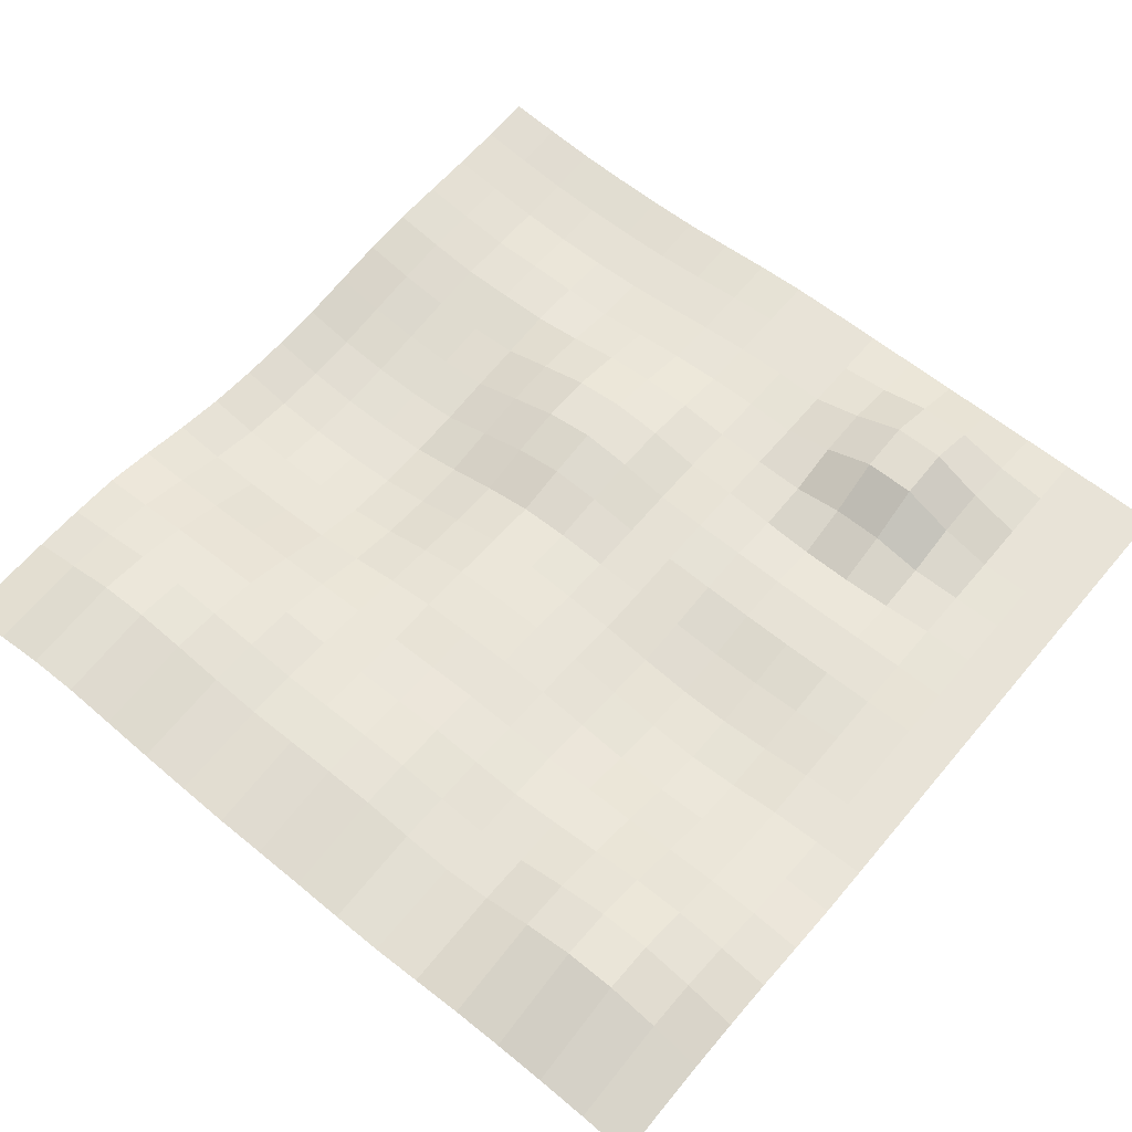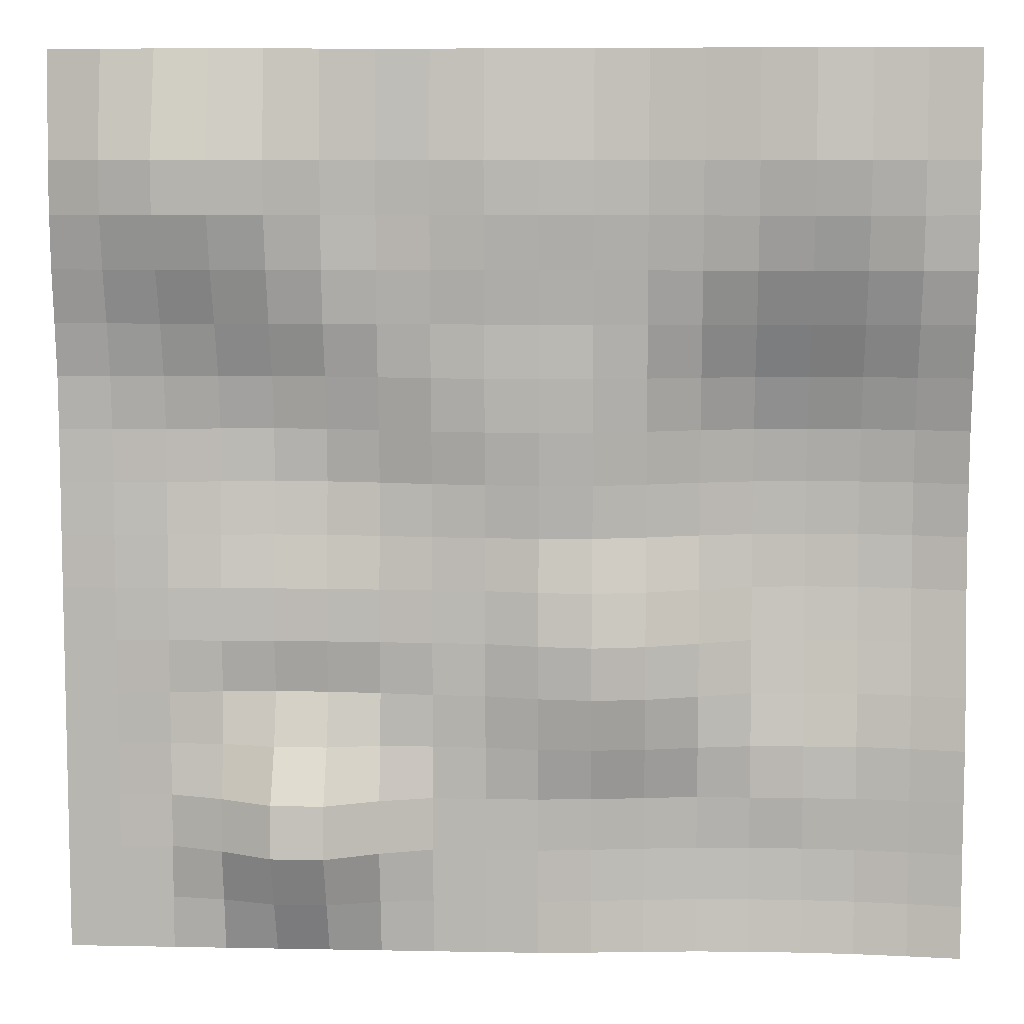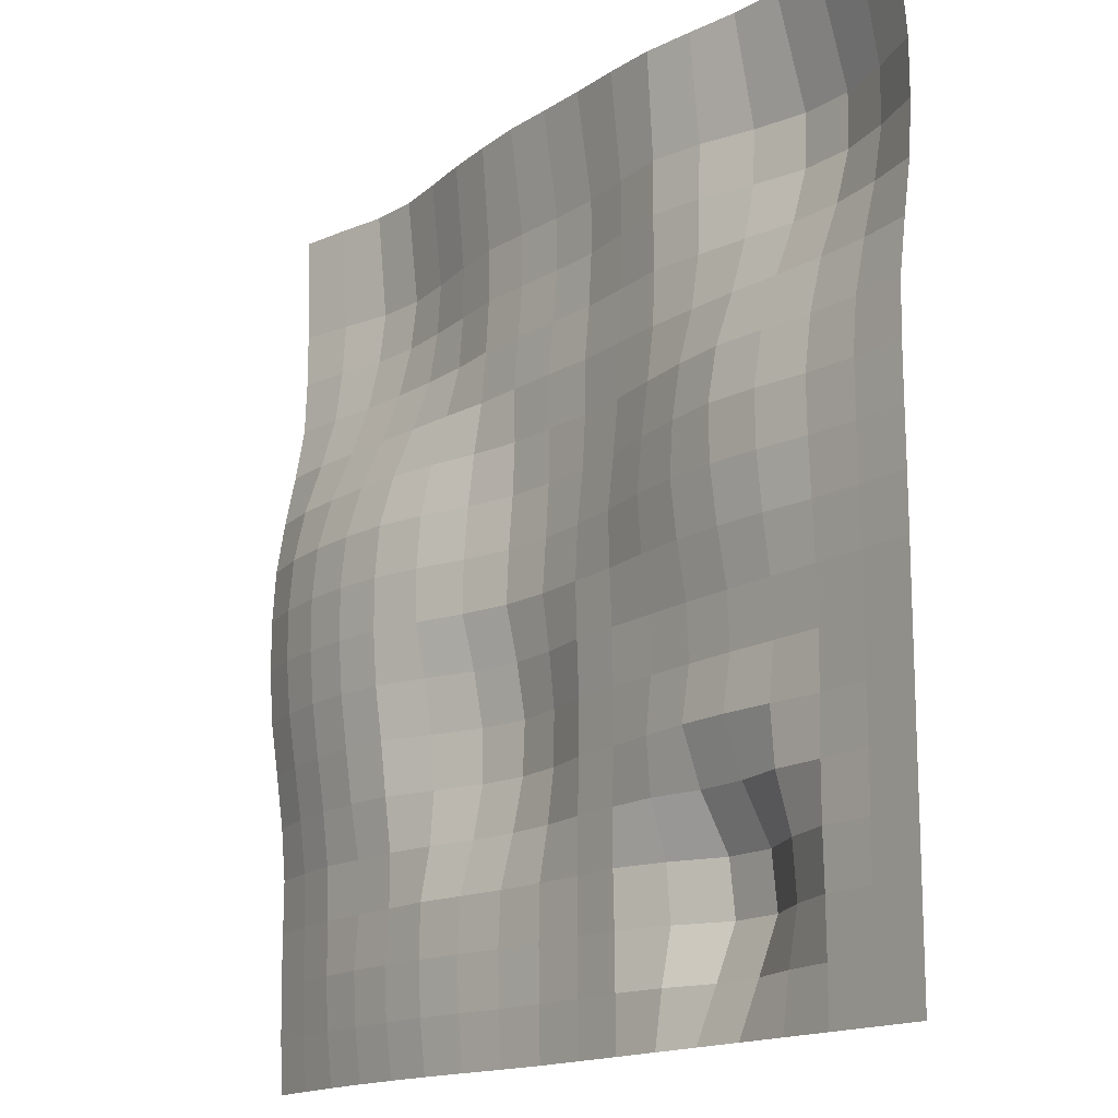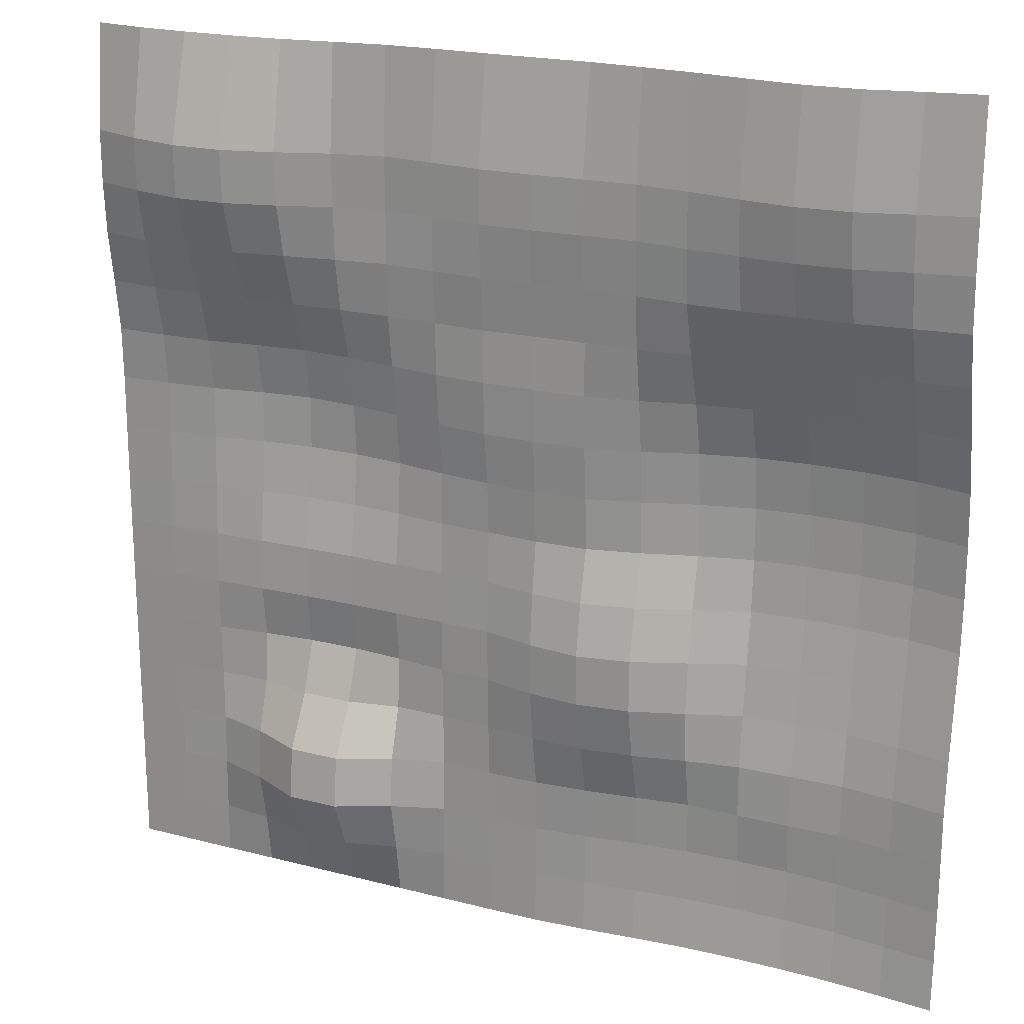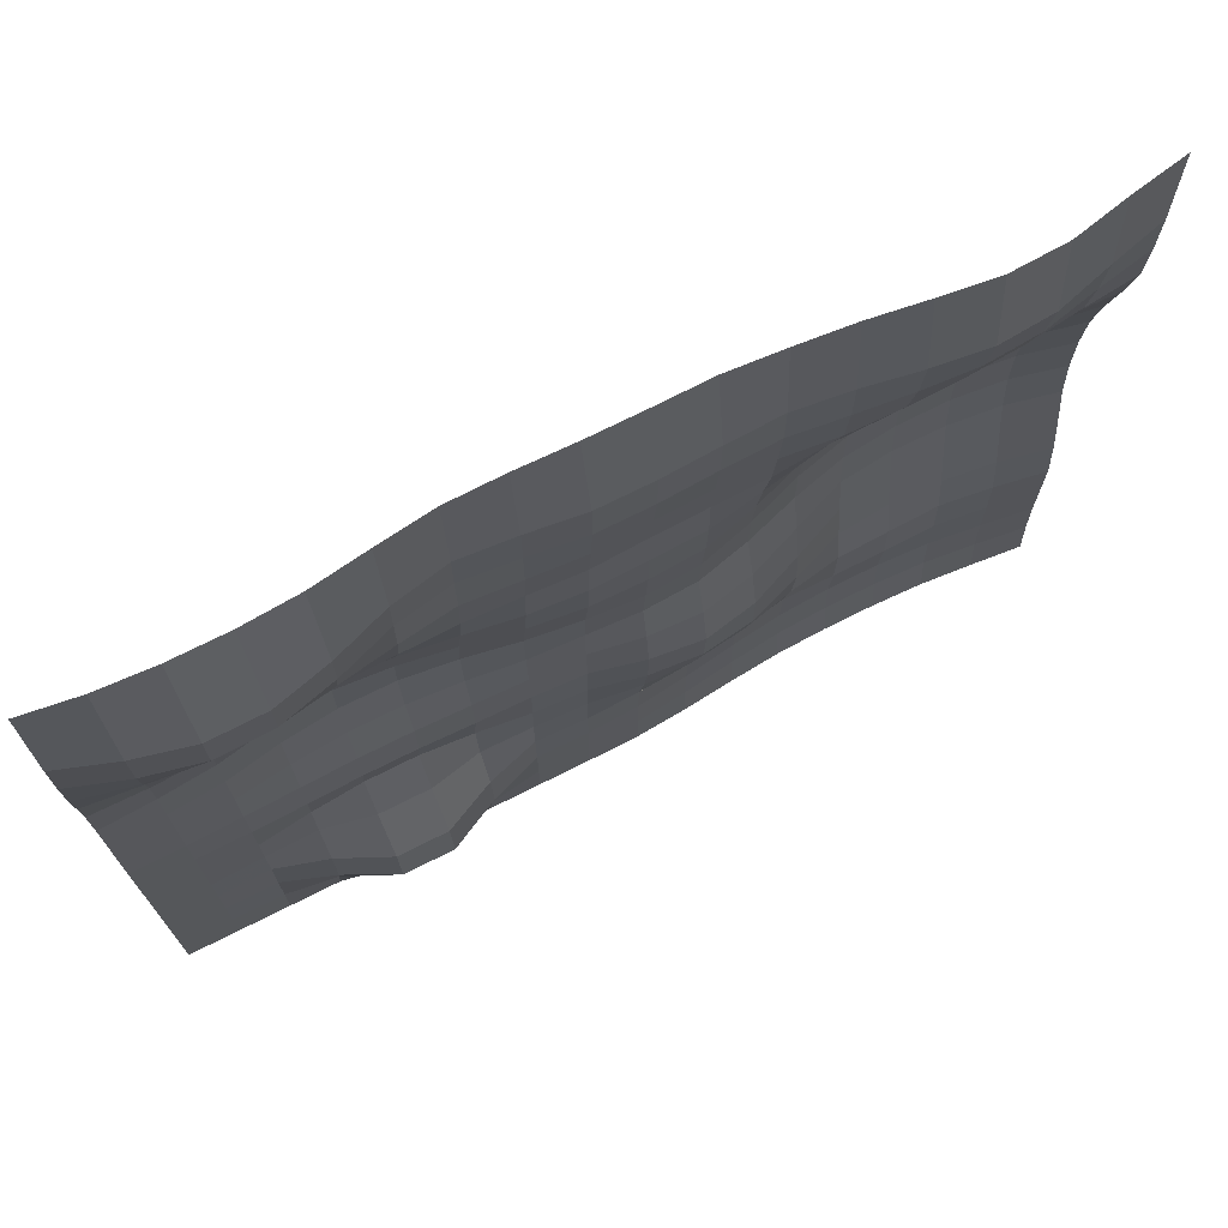
<metadata>
{"format":"obj","ext":"obj","renderer":"f3d","projection":"perspective","resolution":1024,"background":"white","views":[{"elev":61.6,"azim":39.9,"up":"+Y"},{"elev":8.0,"azim":-176.9,"up":"+Z"},{"elev":-15.4,"azim":53.2,"up":"+Z"},{"elev":20.3,"azim":-154.6,"up":"+Z"},{"elev":73.2,"azim":153.4,"up":"+Z"}]}
</metadata>
<code>
o Plane
v -8 0.01357 8
v 8 0.138 8
v -8 -0.07329 -8
v 8 0 -8
v -7.059 0.1875 8
v -6.118 0.3919 8
v -5.176 0.4295 8
v -4.235 0.3138 8
v -3.294 0.1802 8
v -2.353 0.09237 8
v -1.412 0.02384 8
v -0.4706 0.03373 8
v 0.4706 0.03373 8
v 1.412 0.01027 8
v 2.353 0.02028 8
v 3.294 0.138 8
v 4.235 0.2693 8
v 5.176 0.3255 8
v 6.118 0.3255 8
v 7.059 0.2693 8
v 7.059 0 -8
v 6.118 0 -8
v 5.176 0 -8
v 4.235 0 -8
v 3.294 0 -8
v 2.353 0 -8
v 1.412 0 -8
v 0.4706 0 -8
v -0.4706 -0.008644 -8
v -1.412 -0.07329 -8
v -2.353 -0.1653 -8
v -3.294 -0.2436 -8
v -4.235 -0.2744 -8
v -5.176 -0.2744 -8
v -6.118 -0.2436 -8
v -7.059 -0.1653 -8
v -8 -0.07329 -8
v -8 -0.1233 -7.059
v -8 -0.1434 -6.118
v -8 -0.1433 -5.176
v -8 -0.1404 -4.235
v -8 -0.2195 -3.294
v -8 -0.3504 -2.353
v -8 -0.4882 -1.412
v -8 -0.5499 -0.4706
v -8 -0.5499 0.4706
v -8 -0.4882 1.412
v -8 -0.3313 2.353
v -8 -0.1333 3.294
v -8 0.03435 4.235
v -8 0.07037 5.176
v -8 0.07037 6.118
v 8 0.3255 6.118
v 8 0.3255 5.176
v 8 0.2662 4.235
v 8 0.1275 3.294
v 8 0.006222 2.353
v 8 -0.01387 1.412
v 8 -0.01044 0.4706
v 8 -0.003168 -0.4706
v 8 0 -1.412
v 8 0 -2.353
v 8 0 -3.294
v 8 0 -4.235
v 8 0 -5.176
v 8 0 -6.118
v 8 0 -7.059
v 8 0 -8
v -7.059 0.3117 6.118
v -7.059 0.2495 5.176
v -7.059 0.1245 4.235
v -7.059 -0.1543 3.294
v -7.059 -0.4746 2.353
v -7.059 -0.6912 1.412
v -7.059 -0.7731 0.4706
v -7.059 -0.7731 -0.4706
v -7.059 -0.6971 -1.412
v -7.059 -0.5566 -2.353
v -7.059 -0.4099 -3.294
v -7.059 -0.2994 -4.235
v -7.059 -0.2742 -5.176
v -7.059 -0.2744 -6.118
v -7.059 -0.2436 -7.059
v -7.059 -0.1653 -8
v -6.118 0.5756 6.118
v -6.118 0.4599 5.176
v -6.118 0.236 4.235
v -6.118 -0.1056 3.294
v -6.118 -0.4981 2.353
v -6.118 -0.7731 1.412
v -6.118 -0.8674 0.4706
v -6.118 -0.8674 -0.4706
v -6.118 -0.7949 -1.412
v -6.118 -0.6651 -2.353
v -6.118 -0.5268 -3.294
v -6.118 -0.418 -4.235
v -6.118 -0.3848 -5.176
v -6.118 -0.3857 -6.118
v -6.118 -0.3449 -7.059
v -6.118 -0.2436 -8
v -5.176 0.6418 6.118
v -5.176 0.526 5.176
v -5.176 0.2922 4.235
v -5.176 -0.06724 3.294
v -5.176 -0.4792 2.353
v -5.176 -0.773 1.412
v -5.176 -0.8674 0.4706
v -5.176 -0.8674 -0.4706
v -5.176 -0.803 -1.412
v -5.176 -0.6845 -2.353
v -5.176 -0.5565 -3.294
v -5.176 -0.393 -4.235
v -5.176 -0.3657 -5.176
v -5.176 -0.4321 -6.118
v -5.176 -0.3857 -7.059
v -5.176 -0.2744 -8
v -4.235 0.526 6.118
v -4.235 0.4629 5.176
v -4.235 0.3101 4.235
v -4.235 -0.02717 3.294
v -4.235 -0.4175 2.353
v -4.235 -0.6911 1.412
v -4.235 -0.7731 0.4706
v -4.235 -0.7731 -0.4706
v -4.235 -0.7097 -1.412
v -4.235 -0.583 -2.353
v -4.235 -0.4757 -3.294
v -4.235 -0.3621 -4.235
v -4.235 -0.3657 -5.176
v -4.235 -0.4321 -6.118
v -4.235 -0.3857 -7.059
v -4.235 -0.2744 -8
v -3.294 0.364 6.118
v -3.294 0.364 5.176
v -3.294 0.2923 4.235
v -3.294 0.03944 3.294
v -3.294 -0.263 2.353
v -3.294 -0.4718 1.412
v -3.294 -0.545 0.4706
v -3.294 -0.537 -0.4706
v -3.294 -0.3513 -1.412
v -3.294 -0.1906 -2.353
v -3.294 -0.1281 -3.294
v -3.294 -0.1992 -4.235
v -3.294 -0.372 -5.176
v -3.294 -0.3857 -6.118
v -3.294 -0.3449 -7.059
v -3.294 -0.2436 -8
v -2.353 0.2515 6.118
v -2.353 0.2515 5.176
v -2.353 0.1955 4.235
v -2.353 0.1146 3.294
v -2.353 -0.03223 2.353
v -2.353 -0.1459 1.412
v -2.353 -0.2245 0.4706
v -2.353 -0.2399 -0.4706
v -2.353 0.007314 -1.412
v -2.353 0.1862 -2.353
v -2.353 0.1994 -3.294
v -2.353 0.01777 -4.235
v -2.353 -0.232 -5.176
v -2.353 -0.2744 -6.118
v -2.353 -0.2436 -7.059
v -2.353 -0.1653 -8
v -1.412 0.2767 6.118
v -1.412 0.2767 5.176
v -1.412 0.1963 4.235
v -1.412 0.1245 3.294
v -1.412 0.1381 2.353
v -1.412 0.0993 1.412
v -1.412 0.02627 0.4706
v -1.412 -0.01596 -0.4706
v -1.412 0.205 -1.412
v -1.412 0.3654 -2.353
v -1.412 0.3291 -3.294
v -1.412 0.1376 -4.235
v -1.412 -0.101 -5.176
v -1.412 -0.1434 -6.118
v -1.412 -0.1233 -7.059
v -1.412 -0.07329 -8
v -0.4706 0.3193 6.118
v -0.4706 0.3193 5.176
v -0.4706 0.2265 4.235
v -0.4706 0.1458 3.294
v -0.4706 0.1631 2.353
v -0.4706 0.1482 1.412
v -0.4706 0.09037 0.4706
v -0.4706 0.02608 -0.4706
v -0.4706 0.1618 -1.412
v -0.4706 0.2601 -2.353
v -0.4706 0.2516 -3.294
v -0.4706 0.1337 -4.235
v -0.4706 -0.02436 -5.176
v -0.4706 -0.03728 -6.118
v -0.4706 -0.02813 -7.059
v -0.4706 -0.008644 -8
v 0.4706 0.3193 6.118
v 0.4706 0.3186 5.176
v 0.4706 0.2675 4.235
v 0.4706 0.1834 3.294
v 0.4706 0.1809 2.353
v 0.4706 0.131 1.412
v 0.4706 0.02317 0.4706
v 0.4706 -0.02254 -0.4706
v 0.4706 0.005288 -1.412
v 0.4706 0.04232 -2.353
v 0.4706 0.04232 -3.294
v 0.4706 0.01289 -4.235
v 0.4706 0 -5.176
v 0.4706 0 -6.118
v 0.4706 0 -7.059
v 0.4706 0 -8
v 1.412 0.2042 6.118
v 1.412 0.2018 5.176
v 1.412 0.2004 4.235
v 1.412 0.1299 3.294
v 1.412 0.1128 2.353
v 1.412 0.02391 1.412
v 1.412 -0.08907 0.4706
v 1.412 -0.06961 -0.4706
v 1.412 -0.02754 -1.412
v 1.412 -0.003222 -2.353
v 1.412 -0.009548 -3.294
v 1.412 -0.03136 -4.235
v 1.412 -0.03136 -5.176
v 1.412 -0.009548 -6.118
v 1.412 0 -7.059
v 1.412 0 -8
v 2.353 0.1283 6.118
v 2.353 0.1143 5.176
v 2.353 0.1296 4.235
v 2.353 0.09019 3.294
v 2.353 -0.0302 2.353
v 2.353 -0.1597 1.412
v 2.353 -0.2574 0.4706
v 2.353 -0.1846 -0.4706
v 2.353 -0.05377 -1.412
v 2.353 -0.0201 -2.353
v 2.353 -0.1199 -3.294
v 2.353 -0.04381 -4.235
v 2.353 0.2459 -5.176
v 2.353 0.3211 -6.118
v 2.353 0.1342 -7.059
v 2.353 0 -8
v 3.294 0.3118 6.118
v 3.294 0.279 5.176
v 3.294 0.2506 4.235
v 3.294 0.1032 3.294
v 3.294 -0.1575 2.353
v 3.294 -0.3094 1.412
v 3.294 -0.3685 0.4706
v 3.294 -0.2527 -0.4706
v 3.294 -0.07825 -1.412
v 3.294 -0.04538 -2.353
v 3.294 -0.1927 -3.294
v 3.294 0.1465 -4.235
v 3.294 0.6815 -5.176
v 3.294 0.7856 -6.118
v 3.294 0.4007 -7.059
v 3.294 0 -8
v 4.235 0.637 6.118
v 4.235 0.5985 5.176
v 4.235 0.4014 4.235
v 4.235 0.1231 3.294
v 4.235 -0.2139 2.353
v 4.235 -0.3863 1.412
v 4.235 -0.3752 0.4706
v 4.235 -0.2526 -0.4706
v 4.235 -0.07803 -1.412
v 4.235 -0.04528 -2.353
v 4.235 -0.1927 -3.294
v 4.235 0.1465 -4.235
v 4.235 0.6815 -5.176
v 4.235 0.7856 -6.118
v 4.235 0.4007 -7.059
v 4.235 0 -8
v 5.176 0.8698 6.118
v 5.176 0.836 5.176
v 5.176 0.561 4.235
v 5.176 0.1901 3.294
v 5.176 -0.1334 2.353
v 5.176 -0.2945 1.412
v 5.176 -0.2792 0.4706
v 5.176 -0.1845 -0.4706
v 5.176 -0.05355 -1.412
v 5.176 -0.02 -2.353
v 5.176 -0.1199 -3.294
v 5.176 -0.04381 -4.235
v 5.176 0.2459 -5.176
v 5.176 0.3211 -6.118
v 5.176 0.1342 -7.059
v 5.176 0 -8
v 6.118 0.8763 6.118
v 6.118 0.8539 5.176
v 6.118 0.5899 4.235
v 6.118 0.2353 3.294
v 6.118 -0.005546 2.353
v 6.118 -0.1272 1.412
v 6.118 -0.1157 0.4706
v 6.118 -0.06935 -0.4706
v 6.118 -0.02737 -1.412
v 6.118 -0.003168 -2.353
v 6.118 -0.009548 -3.294
v 6.118 -0.03136 -4.235
v 6.118 -0.03136 -5.176
v 6.118 -0.009548 -6.118
v 6.118 0 -7.059
v 6.118 0 -8
v 7.059 0.6498 6.118
v 7.059 0.6434 5.176
v 7.059 0.4697 4.235
v 7.059 0.2236 3.294
v 7.059 0.02319 2.353
v 7.059 -0.05368 1.412
v 7.059 -0.04614 0.4706
v 7.059 -0.02737 -0.4706
v 7.059 -0.007526 -1.412
v 7.059 0 -2.353
v 7.059 0 -3.294
v 7.059 0 -4.235
v 7.059 0 -5.176
v 7.059 0 -6.118
v 7.059 0 -7.059
v 7.059 0 -8
f 324 68 4 21
f 37 84 36 3
f 84 100 35 36
f 100 116 34 35
f 116 132 33 34
f 132 148 32 33
f 148 164 31 32
f 164 180 30 31
f 180 196 29 30
f 196 212 28 29
f 212 228 27 28
f 228 244 26 27
f 244 260 25 26
f 260 276 24 25
f 276 292 23 24
f 292 308 22 23
f 308 324 21 22
f 19 20 309 293
f 293 309 310 294
f 294 310 311 295
f 295 311 312 296
f 296 312 313 297
f 297 313 314 298
f 298 314 315 299
f 299 315 316 300
f 300 316 317 301
f 301 317 318 302
f 302 318 319 303
f 303 319 320 304
f 304 320 321 305
f 305 321 322 306
f 306 322 323 307
f 307 323 324 308
f 18 19 293 277
f 277 293 294 278
f 278 294 295 279
f 279 295 296 280
f 280 296 297 281
f 281 297 298 282
f 282 298 299 283
f 283 299 300 284
f 284 300 301 285
f 285 301 302 286
f 286 302 303 287
f 287 303 304 288
f 288 304 305 289
f 289 305 306 290
f 290 306 307 291
f 291 307 308 292
f 17 18 277 261
f 261 277 278 262
f 262 278 279 263
f 263 279 280 264
f 264 280 281 265
f 265 281 282 266
f 266 282 283 267
f 267 283 284 268
f 268 284 285 269
f 269 285 286 270
f 270 286 287 271
f 271 287 288 272
f 272 288 289 273
f 273 289 290 274
f 274 290 291 275
f 275 291 292 276
f 16 17 261 245
f 245 261 262 246
f 246 262 263 247
f 247 263 264 248
f 248 264 265 249
f 249 265 266 250
f 250 266 267 251
f 251 267 268 252
f 252 268 269 253
f 253 269 270 254
f 254 270 271 255
f 255 271 272 256
f 256 272 273 257
f 257 273 274 258
f 258 274 275 259
f 259 275 276 260
f 15 16 245 229
f 229 245 246 230
f 230 246 247 231
f 231 247 248 232
f 232 248 249 233
f 233 249 250 234
f 234 250 251 235
f 235 251 252 236
f 236 252 253 237
f 237 253 254 238
f 238 254 255 239
f 239 255 256 240
f 240 256 257 241
f 241 257 258 242
f 242 258 259 243
f 243 259 260 244
f 14 15 229 213
f 213 229 230 214
f 214 230 231 215
f 215 231 232 216
f 216 232 233 217
f 217 233 234 218
f 218 234 235 219
f 219 235 236 220
f 220 236 237 221
f 221 237 238 222
f 222 238 239 223
f 223 239 240 224
f 224 240 241 225
f 225 241 242 226
f 226 242 243 227
f 227 243 244 228
f 13 14 213 197
f 197 213 214 198
f 198 214 215 199
f 199 215 216 200
f 200 216 217 201
f 201 217 218 202
f 202 218 219 203
f 203 219 220 204
f 204 220 221 205
f 205 221 222 206
f 206 222 223 207
f 207 223 224 208
f 208 224 225 209
f 209 225 226 210
f 210 226 227 211
f 211 227 228 212
f 12 13 197 181
f 181 197 198 182
f 182 198 199 183
f 183 199 200 184
f 184 200 201 185
f 185 201 202 186
f 186 202 203 187
f 187 203 204 188
f 188 204 205 189
f 189 205 206 190
f 190 206 207 191
f 191 207 208 192
f 192 208 209 193
f 193 209 210 194
f 194 210 211 195
f 195 211 212 196
f 11 12 181 165
f 165 181 182 166
f 166 182 183 167
f 167 183 184 168
f 168 184 185 169
f 169 185 186 170
f 170 186 187 171
f 171 187 188 172
f 172 188 189 173
f 173 189 190 174
f 174 190 191 175
f 175 191 192 176
f 176 192 193 177
f 177 193 194 178
f 178 194 195 179
f 179 195 196 180
f 10 11 165 149
f 149 165 166 150
f 150 166 167 151
f 151 167 168 152
f 152 168 169 153
f 153 169 170 154
f 154 170 171 155
f 155 171 172 156
f 156 172 173 157
f 157 173 174 158
f 158 174 175 159
f 159 175 176 160
f 160 176 177 161
f 161 177 178 162
f 162 178 179 163
f 163 179 180 164
f 9 10 149 133
f 133 149 150 134
f 134 150 151 135
f 135 151 152 136
f 136 152 153 137
f 137 153 154 138
f 138 154 155 139
f 139 155 156 140
f 140 156 157 141
f 141 157 158 142
f 142 158 159 143
f 143 159 160 144
f 144 160 161 145
f 145 161 162 146
f 146 162 163 147
f 147 163 164 148
f 8 9 133 117
f 117 133 134 118
f 118 134 135 119
f 119 135 136 120
f 120 136 137 121
f 121 137 138 122
f 122 138 139 123
f 123 139 140 124
f 124 140 141 125
f 125 141 142 126
f 126 142 143 127
f 127 143 144 128
f 128 144 145 129
f 129 145 146 130
f 130 146 147 131
f 131 147 148 132
f 7 8 117 101
f 101 117 118 102
f 102 118 119 103
f 103 119 120 104
f 104 120 121 105
f 105 121 122 106
f 106 122 123 107
f 107 123 124 108
f 108 124 125 109
f 109 125 126 110
f 110 126 127 111
f 111 127 128 112
f 112 128 129 113
f 113 129 130 114
f 114 130 131 115
f 115 131 132 116
f 6 7 101 85
f 85 101 102 86
f 86 102 103 87
f 87 103 104 88
f 88 104 105 89
f 89 105 106 90
f 90 106 107 91
f 91 107 108 92
f 92 108 109 93
f 93 109 110 94
f 94 110 111 95
f 95 111 112 96
f 96 112 113 97
f 97 113 114 98
f 98 114 115 99
f 99 115 116 100
f 5 6 85 69
f 69 85 86 70
f 70 86 87 71
f 71 87 88 72
f 72 88 89 73
f 73 89 90 74
f 74 90 91 75
f 75 91 92 76
f 76 92 93 77
f 77 93 94 78
f 78 94 95 79
f 79 95 96 80
f 80 96 97 81
f 81 97 98 82
f 82 98 99 83
f 83 99 100 84
f 1 5 69 52
f 52 69 70 51
f 51 70 71 50
f 50 71 72 49
f 49 72 73 48
f 48 73 74 47
f 47 74 75 46
f 46 75 76 45
f 45 76 77 44
f 44 77 78 43
f 43 78 79 42
f 42 79 80 41
f 41 80 81 40
f 40 81 82 39
f 39 82 83 38
f 38 83 84 37
f 20 2 53 309
f 309 53 54 310
f 310 54 55 311
f 311 55 56 312
f 312 56 57 313
f 313 57 58 314
f 314 58 59 315
f 315 59 60 316
f 316 60 61 317
f 317 61 62 318
f 318 62 63 319
f 319 63 64 320
f 320 64 65 321
f 321 65 66 322
f 322 66 67 323
f 323 67 68 324

</code>
